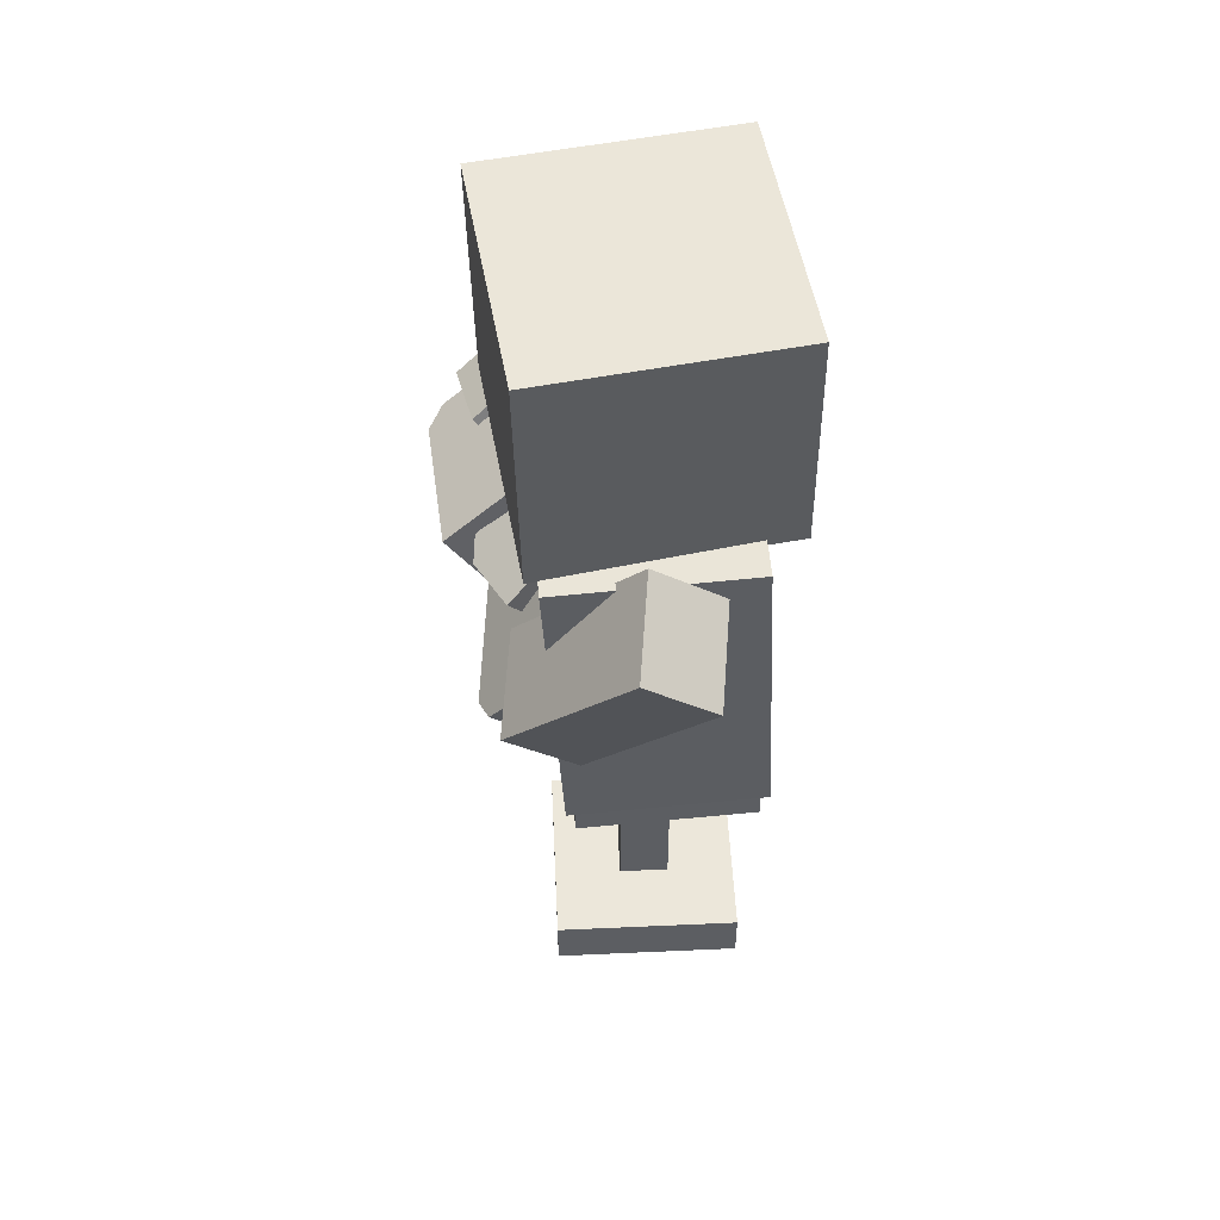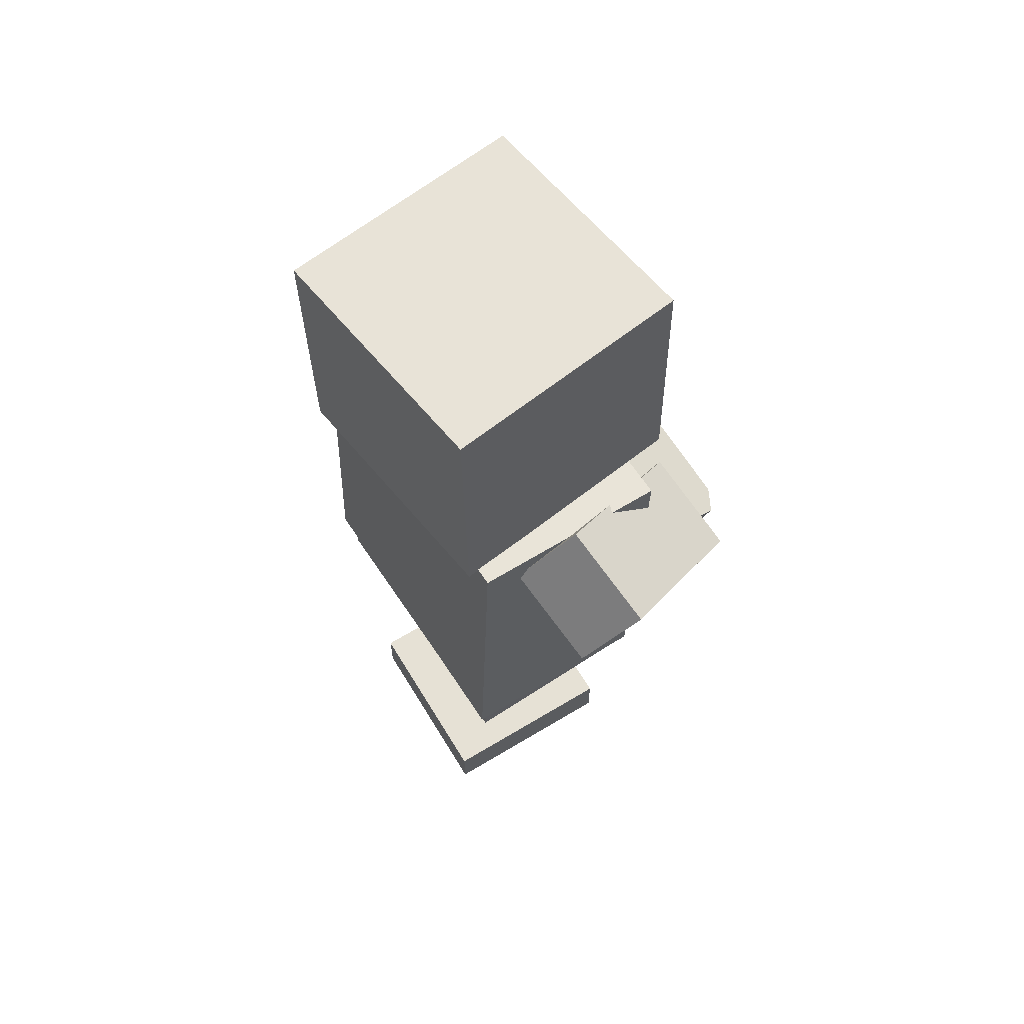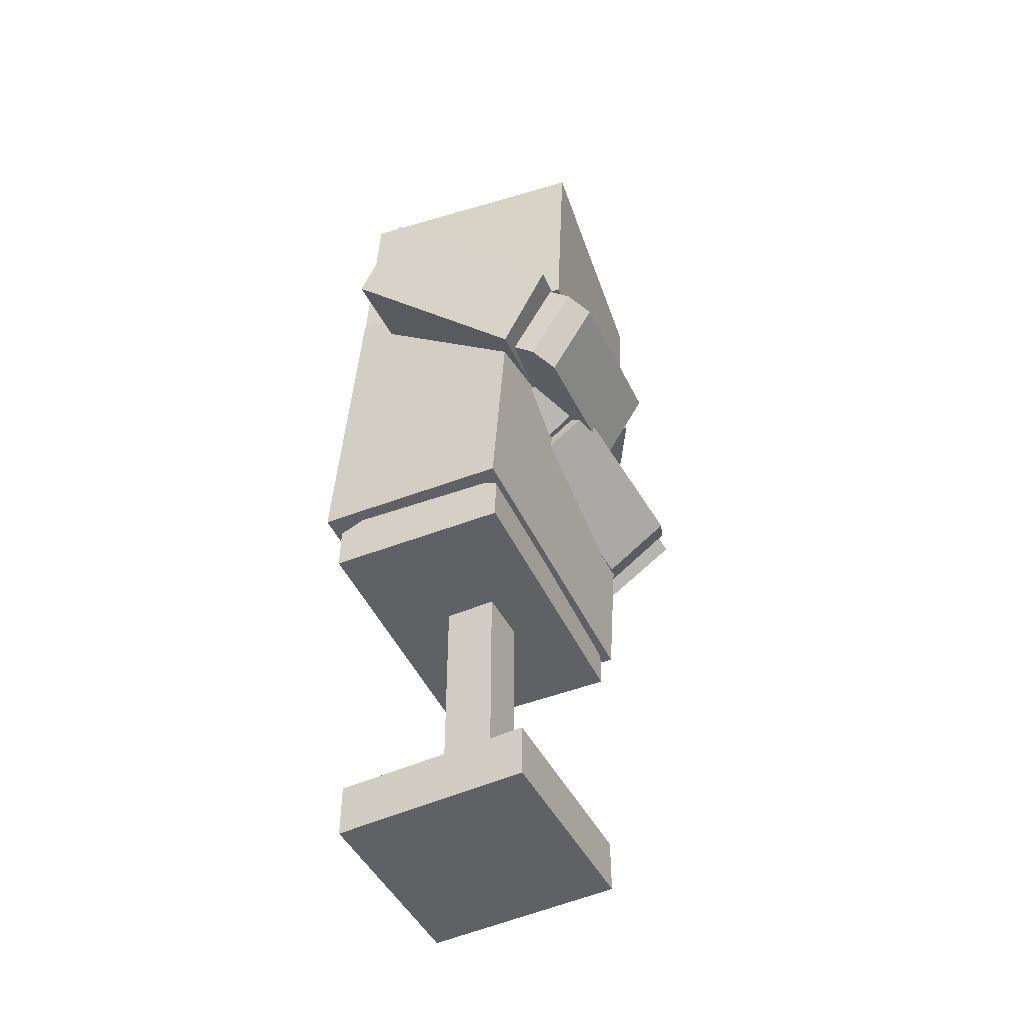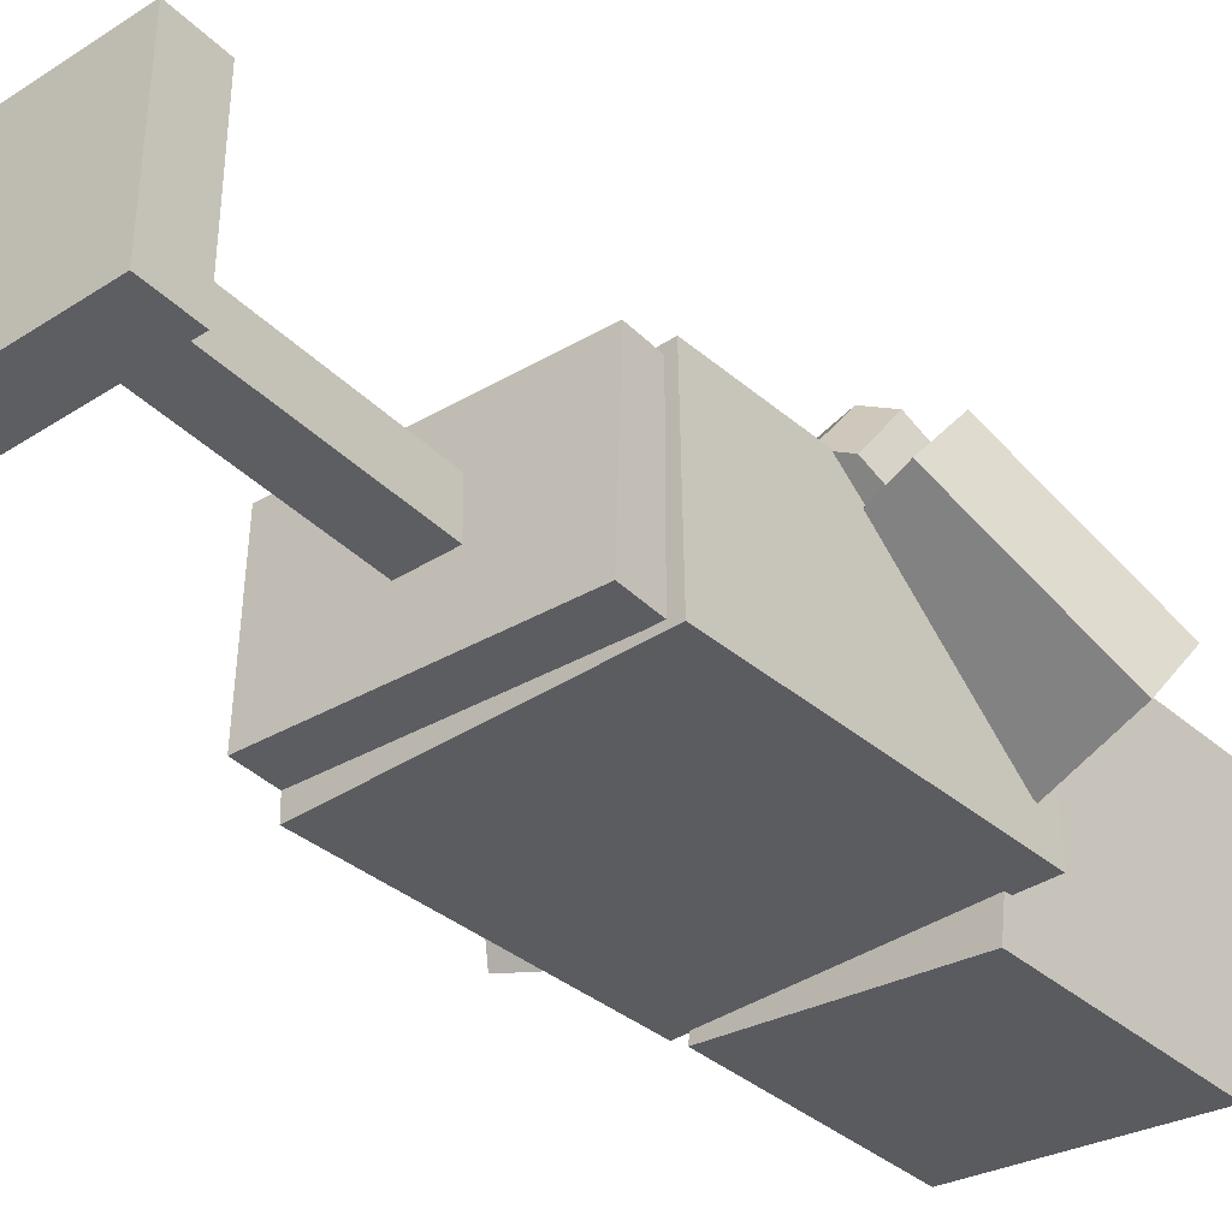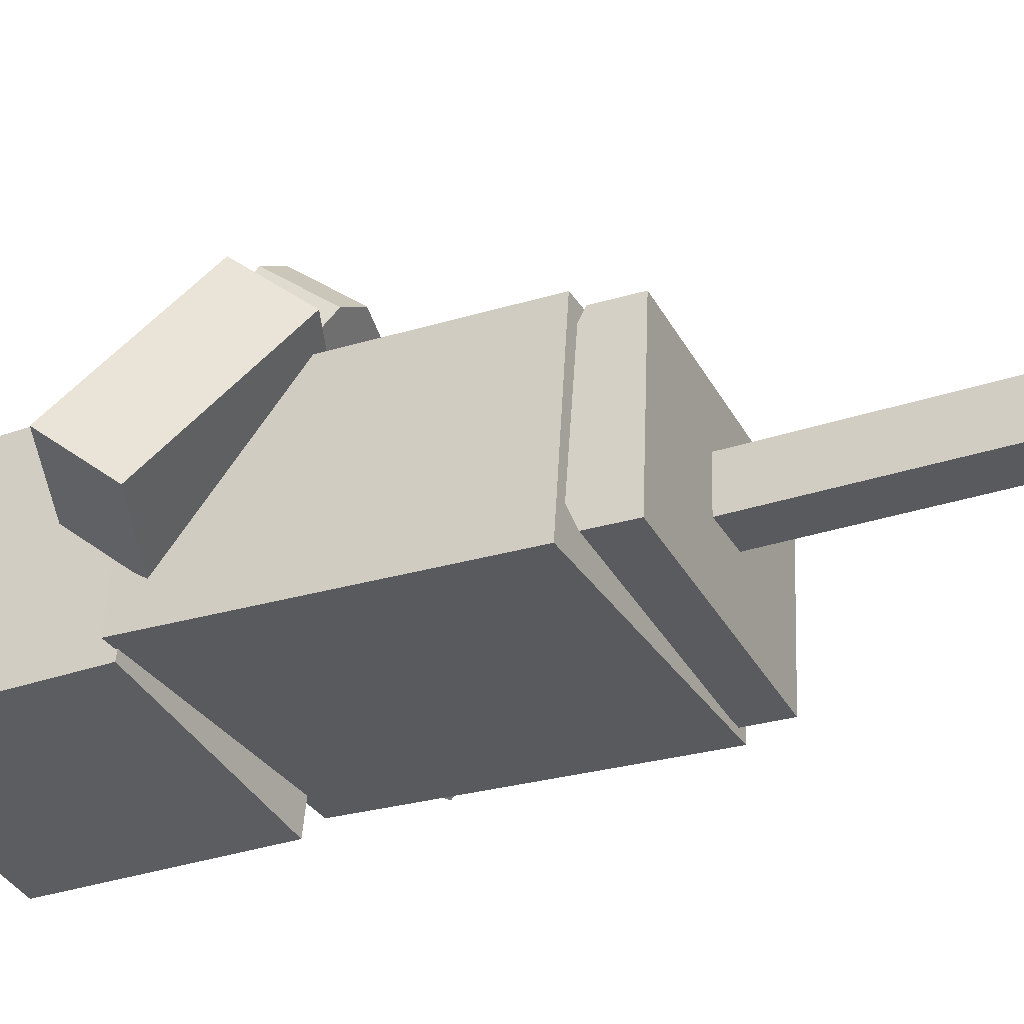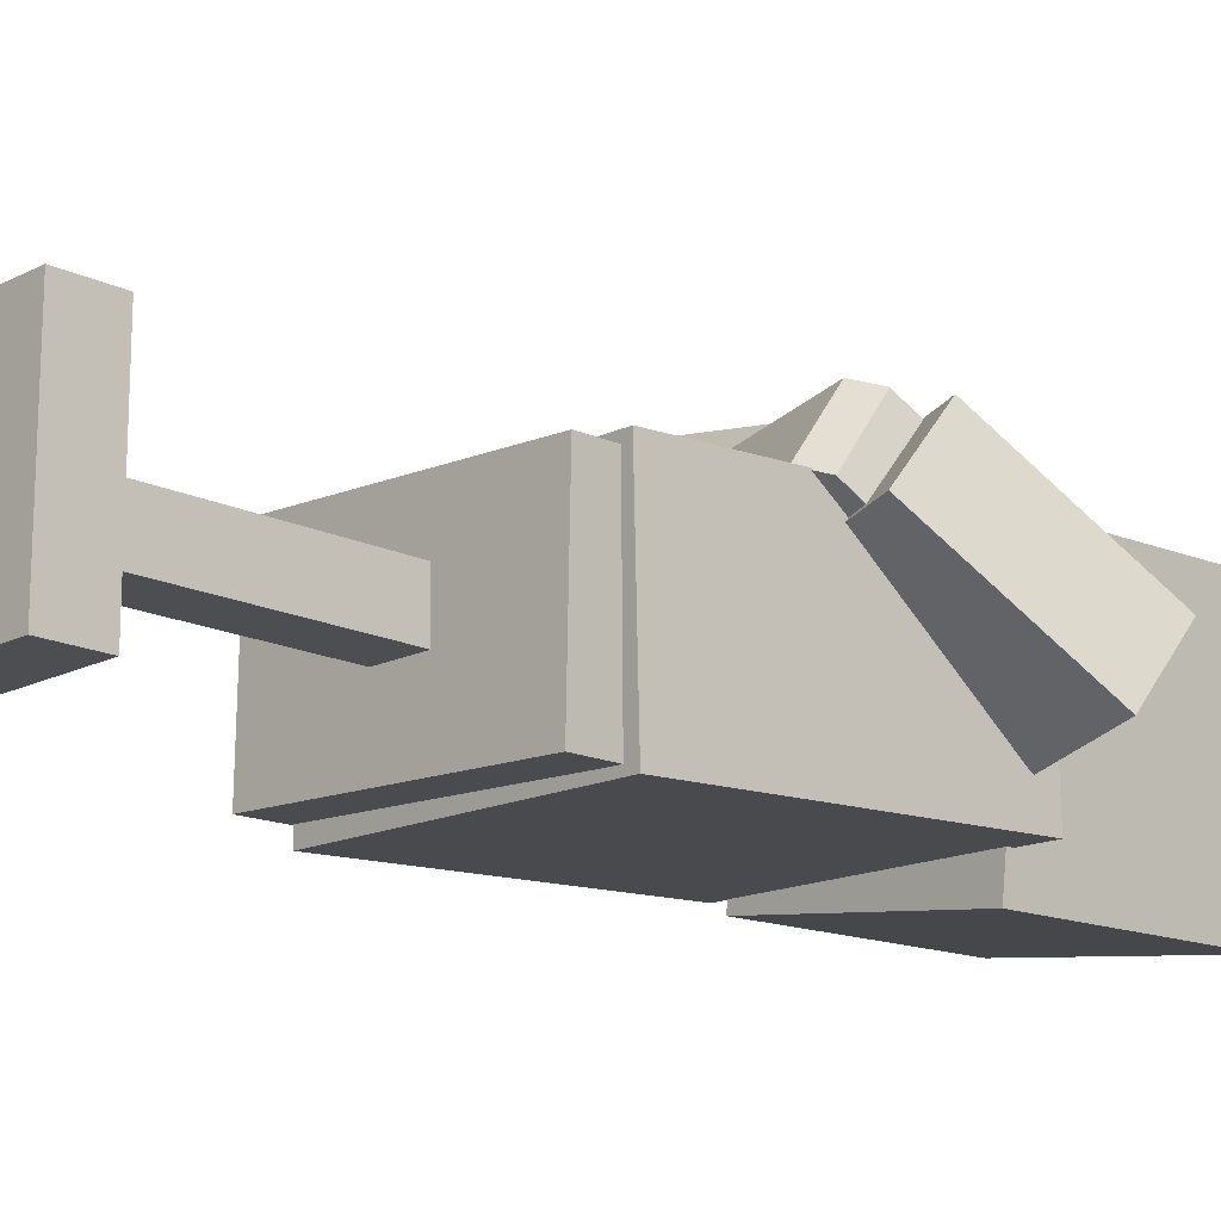
<metadata>
{"format":"obj","ext":"obj","renderer":"f3d","projection":"perspective","resolution":1024,"background":"white","views":[{"elev":51.7,"azim":87.2,"up":"+Y"},{"elev":64.4,"azim":-121.3,"up":"+Y"},{"elev":-48.2,"azim":-63.0,"up":"+Y"},{"elev":-38.4,"azim":39.3,"up":"+Z"},{"elev":-30.9,"azim":-64.3,"up":"+Z"},{"elev":-16.5,"azim":45.9,"up":"+Z"}]}
</metadata>
<code>
v -0.283 0 0.1743
v 0.2714 0 0.1743
v -0.283 0.1573 0.1743
v 0.2714 0.1573 0.1743
v -0.283 0.1573 -0.3801
v 0.2714 0.1573 -0.3801
v -0.283 0 -0.3801
v 0.2714 0 -0.3801
v -0.0801 0.1573 -0.02858
v 0.06854 0.1573 -0.02858
v 0.06854 0.1573 -0.1772
v -0.0801 0.1573 -0.1772
v -0.0801 1.069 -0.02858
v 0.06854 1.069 -0.02858
v 0.06854 1.069 -0.1772
v -0.0801 1.069 -0.1772
v -0.005808 1.8 0.09965
v 0.09245 1.659 0.2756
v 0.2207 1.646 0.1936
v 0.1225 1.787 0.01762
v 0.02601 1.693 0.2688
v 0.09294 1.841 0.3501
v 0.1594 1.807 0.3569
v 0.06112 1.948 0.1809
v 0.03527 1.924 0.2468
v 0.2876 1.794 0.2749
v 0.1894 1.935 0.0989
v -0.03166 1.776 0.1655
v -0.4134 1.714 0.114
v -0.3606 1.548 0.3339
v 0.123 1.647 0.2925
v 0.07015 1.813 0.07262
v -0.4327 1.57 0.2937
v -0.4572 1.749 0.435
v -0.3851 1.727 0.4752
v 0.09848 1.826 0.4338
v -0.4379 1.893 0.2553
v 0.04565 1.992 0.2139
v -0.4882 1.846 0.306
v -0.4637 1.667 0.1647
v -0.4262 1.987 -0.2376
v -0.7041 1.881 -0.1918
v -0.5145 1.571 0.2383
v -0.2366 1.678 0.1925
v -0.4735 2.179 -0.07919
v -0.7515 2.072 -0.03341
v -0.2839 1.869 0.3509
v -0.5619 1.763 0.3967
v -0.4657 1.084 -0.3971
v -0.4512 1.054 0.1657
v -0.4218 2.053 0.2171
v -0.4362 2.082 -0.3457
v 0.4552 2.028 0.1933
v 0.4407 2.057 -0.3695
v 0.4257 1.03 0.1419
v 0.4113 1.059 -0.4209
v 0.4449 1.981 -0.269
v 0.7322 1.898 -0.2334
v 0.5689 1.477 0.1024
v 0.2816 1.56 0.06684
v 0.4641 2.134 -0.06827
v 0.7515 2.051 -0.03272
v 0.3009 1.713 0.2675
v 0.5882 1.63 0.3031
v 0.4766 1.452 0.1444
v 0.4035 1.417 0.1714
v 0.4605 1.641 0.01137
v 0.5101 1.583 0.05051
v 0.4824 1.585 0.3316
v 0.4093 1.55 0.3585
v 0.4662 1.773 0.1985
v 0.5158 1.716 0.2377
v -0.08132 1.506 0.1232
v -0.07554 1.639 0.3104
v -0.01858 1.862 0.1504
v -0.02435 1.73 -0.03676
v -0.01908 1.569 0.1144
v -0.08845 1.545 0.1297
v -0.001572 1.73 -0.006918
v 0.03191 1.678 0.03421
v -0.02415 1.671 0.2501
v -0.09352 1.647 0.2654
v -0.006636 1.833 0.1288
v 0.02685 1.78 0.1699
v -0.2313 1.586 0.09381
v -0.2364 1.688 0.2295
v -0.1495 1.873 0.09293
v -0.1445 1.771 -0.0428
v -0.4292 0.9191 -0.3655
v -0.4059 0.9085 0.1513
v -0.4079 1.037 0.154
v -0.4312 1.048 -0.3627
v 0.3734 1.061 -0.3987
v 0.3966 1.05 0.1181
v 0.3986 0.9216 0.1153
v 0.3754 0.9322 -0.4014
v 0.3783 1.116 -0.2683
v -0.4262 1.103 -0.2323
v 0.3899 1.111 -0.009913
v -0.4146 1.098 0.02604
v -0.3903 2.076 -0.3785
v -0.2943 2.06 0.3259
v -0.2589 2.77 0.3374
v -0.3549 2.786 -0.367
v 0.4448 2.736 0.2406
v 0.3488 2.753 -0.4638
v 0.4094 2.026 0.2292
v 0.3133 2.042 -0.4752
v 0.6483 1.682 -0.06083
v 0.6675 1.835 0.1399
v 0.3802 1.918 0.1043
v 0.3609 1.765 -0.09638
v -0.3776 2.022 0.1385
v -0.6555 1.915 0.1843
v -0.6082 1.724 0.02585
v -0.3303 1.831 -0.01993
f 1 2 4 3
f 13 14 15 16
f 5 6 8 7
f 7 8 2 1
f 2 8 6 4
f 7 1 3 5
f 3 4 10 9
f 4 6 11 10
f 6 5 12 11
f 5 3 9 12
f 9 10 14 13
f 10 11 15 14
f 11 12 16 15
f 12 9 13 16
f 17 20 19 18
f 18 23 22 21
f 24 25 22 23
f 19 20 27 26
f 20 17 24 27
f 26 23 18 19
f 25 24 17 28
f 25 28 21 22
f 26 27 24 23
f 21 28 17 18
f 29 32 31 30
f 30 35 34 33
f 36 38 37 35
f 31 32 38 36
f 32 29 37 38
f 36 35 30 31
f 39 37 29 40
f 39 40 33 34
f 37 39 34 35
f 33 40 29 30
f 115 116 44 43
f 42 46 45 41
f 113 114 48 47
f 48 43 44 47
f 47 44 116 113
f 114 115 43 48
f 51 52 49 50
f 52 51 53 54
f 54 53 55 56
f 50 49 56 55
f 55 53 51 50
f 52 54 56 49
f 112 109 59 60
f 61 62 58 57
f 110 111 63 64
f 64 63 60 59
f 63 111 112 60
f 109 110 64 59
f 65 66 67 68
f 66 65 69 70
f 71 70 69 72
f 73 74 75 76
f 76 75 71 67
f 74 73 66 70
f 72 68 67 71
f 72 69 65 68
f 74 70 71 75
f 67 66 73 76
f 77 78 79 80
f 78 77 81 82
f 83 82 81 84
f 85 86 87 88
f 88 87 83 79
f 86 85 78 82
f 84 80 79 83
f 84 81 77 80
f 86 82 83 87
f 79 78 85 88
f 100 98 92 89 90 91
f 95 96 93 97 99 94
f 89 96 95 90
f 94 91 90 95
f 89 92 93 96
f 92 98 97 93
f 99 97 98 100
f 99 100 91 94
f 101 102 103 104
f 104 103 105 106
f 106 105 107 108
f 102 101 108 107
f 105 103 102 107
f 101 104 106 108
f 58 62 110 109
f 62 61 111 110
f 112 111 61 57
f 57 58 109 112
f 46 114 113 45
f 42 115 114 46
f 41 116 115 42
f 113 116 41 45

</code>
